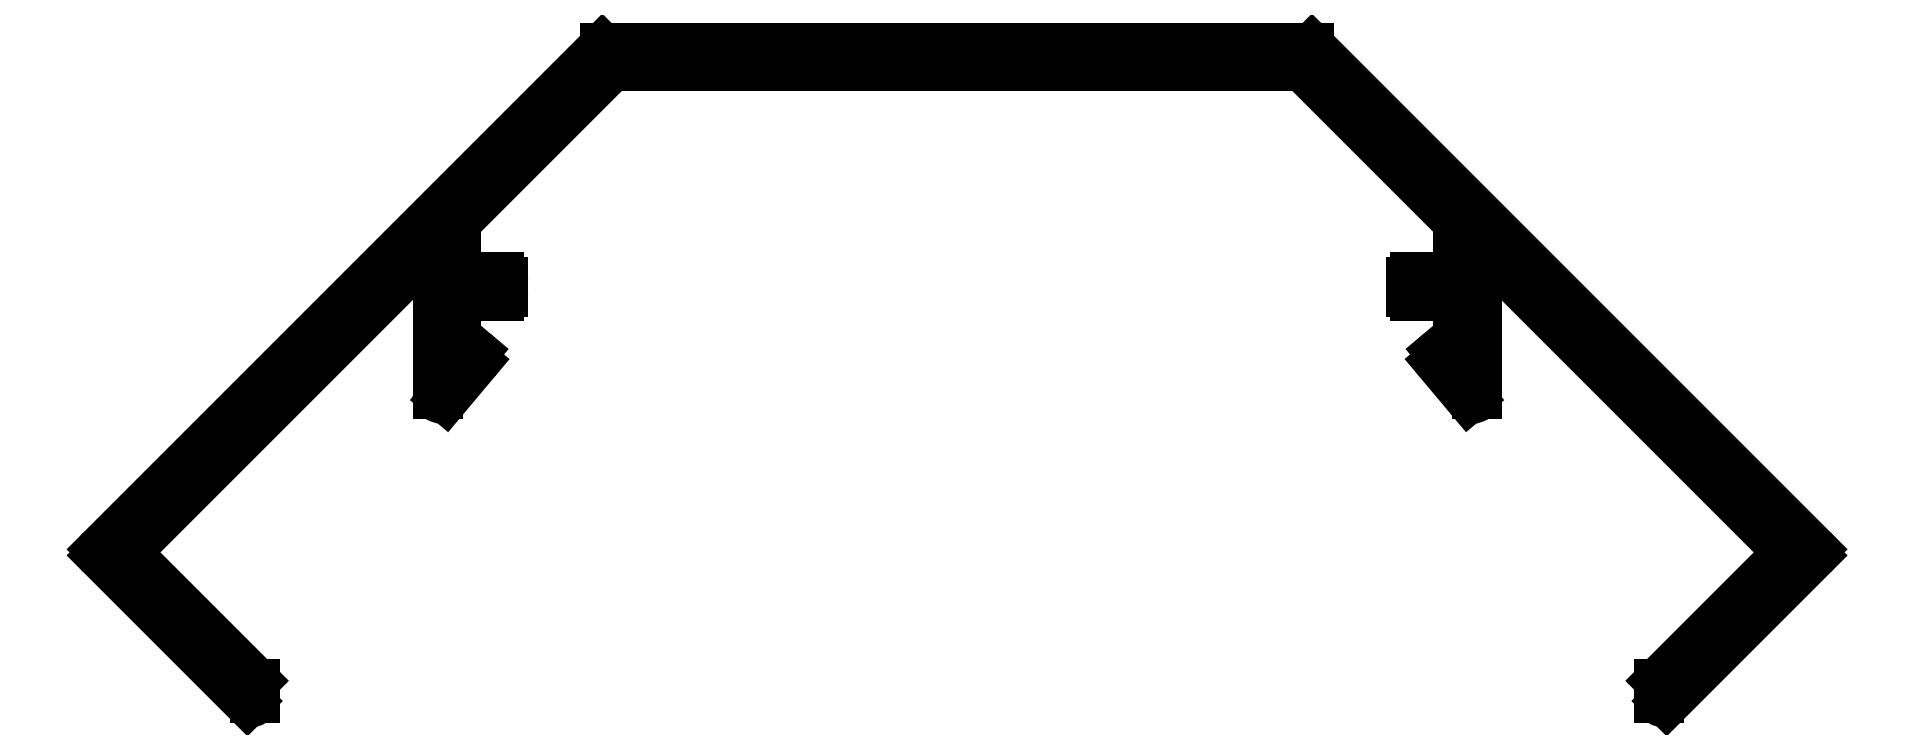
<metadata>
{"format":"dxf","ext":"dxf","renderer":"ezdxf+matplotlib","layout":"modelspace","background":"white","min_lineweight":24,"dpi":150}
</metadata>
<code>
0
SECTION
2
ENTITIES
0
LINE
8
0
10
978.2
20
479.2
30
0
11
968
21
469
31
0
0
ARC
8
0
10
967.8
20
469.2
30
0
40
0.3
50
180
51
315
0
LINE
8
0
10
967.5
20
469.2
30
0
11
967.5
21
470.2
31
0
0
ARC
8
0
10
967.8
20
470.2
30
0
40
0.3
50
135
51
180
0
LINE
8
0
10
967.6
20
470.4
30
0
11
976.4
21
479.2
31
0
0
ARC
8
0
10
976.2
20
479.4
30
0
40
0.3
50
315
51
45
0
LINE
8
0
10
976.4
20
479.6
30
0
11
955.2
21
500.8
31
0
0
ARC
8
0
10
955
20
500.6
30
0
40
0.3
50
45
51
180
0
LINE
8
0
10
954.7
20
500.6
30
0
11
954.7
21
490.5
31
0
0
ARC
8
0
10
954.4
20
490.5
30
0
40
0.3
50
220
51
0
0
LINE
8
0
10
954.2
20
490.3
30
0
11
952.1
21
492.7
31
0
0
ARC
8
0
10
952.5
20
493.1
30
0
40
0.5
50
130
51
220
0
LINE
8
0
10
952.2
20
493.4
30
0
11
953.4
21
494.5
31
0
0
LINE
8
0
10
953.4
20
494.5
30
0
11
953.4
21
497.1
31
0
0
ARC
8
0
10
953.1
20
497.1
30
0
40
0.3
50
5.211e-10
51
90
0
LINE
8
0
10
953.1
20
497.4
30
0
11
950.4
21
497.4
31
0
0
ARC
8
0
10
950.4
20
497.7
30
0
40
0.3
50
180
51
270
0
LINE
8
0
10
950.1
20
497.7
30
0
11
950.1
21
498.4
31
0
0
ARC
8
0
10
950.4
20
498.4
30
0
40
0.3
50
90
51
180
0
LINE
8
0
10
950.4
20
498.7
30
0
11
953.1
21
498.7
31
0
0
ARC
8
0
10
953.1
20
499
30
0
40
0.3
50
270
51
3.474e-10
0
LINE
8
0
10
953.4
20
499
30
0
11
953.4
21
502.5
31
0
0
ARC
8
0
10
953.1
20
502.5
30
0
40
0.3
50
360
51
45
0
LINE
8
0
10
953.3
20
502.7
30
0
11
942.6
21
513.4
31
0
0
ARC
8
0
10
942.4
20
513.2
30
0
40
0.3
50
45
51
90
0
LINE
8
0
10
942.4
20
513.5
30
0
11
894.2
21
513.5
31
0
0
ARC
8
0
10
894.2
20
513.2
30
0
40
0.3
50
90
51
135
0
LINE
8
0
10
894
20
513.4
30
0
11
883.3
21
502.7
31
0
0
ARC
8
0
10
883.5
20
502.5
30
0
40
0.3
50
135
51
180
0
LINE
8
0
10
883.2
20
502.5
30
0
11
883.2
21
499
31
0
0
ARC
8
0
10
883.5
20
499
30
0
40
0.3
50
180
51
270
0
LINE
8
0
10
883.5
20
498.7
30
0
11
886.2
21
498.7
31
0
0
ARC
8
0
10
886.2
20
498.4
30
0
40
0.3
50
360
51
90
0
LINE
8
0
10
886.5
20
498.4
30
0
11
886.5
21
497.7
31
0
0
ARC
8
0
10
886.2
20
497.7
30
0
40
0.3
50
270
51
0
0
LINE
8
0
10
886.2
20
497.4
30
0
11
883.5
21
497.4
31
0
0
ARC
8
0
10
883.5
20
497.1
30
0
40
0.3
50
90
51
180
0
LINE
8
0
10
883.2
20
497.1
30
0
11
883.2
21
494.5
31
0
0
LINE
8
0
10
883.2
20
494.5
30
0
11
884.4
21
493.4
31
0
0
ARC
8
0
10
884.1
20
493.1
30
0
40
0.5
50
320
51
50
0
LINE
8
0
10
884.5
20
492.7
30
0
11
882.5
21
490.3
31
0
0
ARC
8
0
10
882.2
20
490.5
30
0
40
0.3
50
180
51
320
0
LINE
8
0
10
881.9
20
490.5
30
0
11
881.9
21
500.6
31
0
0
ARC
8
0
10
881.6
20
500.6
30
0
40
0.3
50
360
51
135
0
LINE
8
0
10
881.4
20
500.8
30
0
11
860.3
21
479.6
31
0
0
ARC
8
0
10
860.5
20
479.4
30
0
40
0.3
50
135
51
225
0
LINE
8
0
10
860.3
20
479.2
30
0
11
869
21
470.4
31
0
0
ARC
8
0
10
868.8
20
470.2
30
0
40
0.3
50
360
51
45
0
LINE
8
0
10
869.1
20
470.2
30
0
11
869.1
21
469.2
31
0
0
ARC
8
0
10
868.8
20
469.2
30
0
40
0.3
50
225
51
2.171e-11
0
LINE
8
0
10
868.6
20
469
30
0
11
858.4
21
479.2
31
0
0
ARC
8
0
10
858.6
20
479.4
30
0
40
0.3
50
135
51
225
0
LINE
8
0
10
858.4
20
479.6
30
0
11
893.5
21
514.7
31
0
0
ARC
8
0
10
893.7
20
514.5
30
0
40
0.3
50
90
51
135
0
LINE
8
0
10
893.7
20
514.8
30
0
11
943
21
514.8
31
0
0
ARC
8
0
10
943
20
514.5
30
0
40
0.3
50
45
51
90
0
LINE
8
0
10
943.2
20
514.7
30
0
11
978.2
21
479.6
31
0
0
ARC
8
0
10
978
20
479.4
30
0
40
0.3
50
315
51
45
0
ENDSEC
0
EOF

</code>
